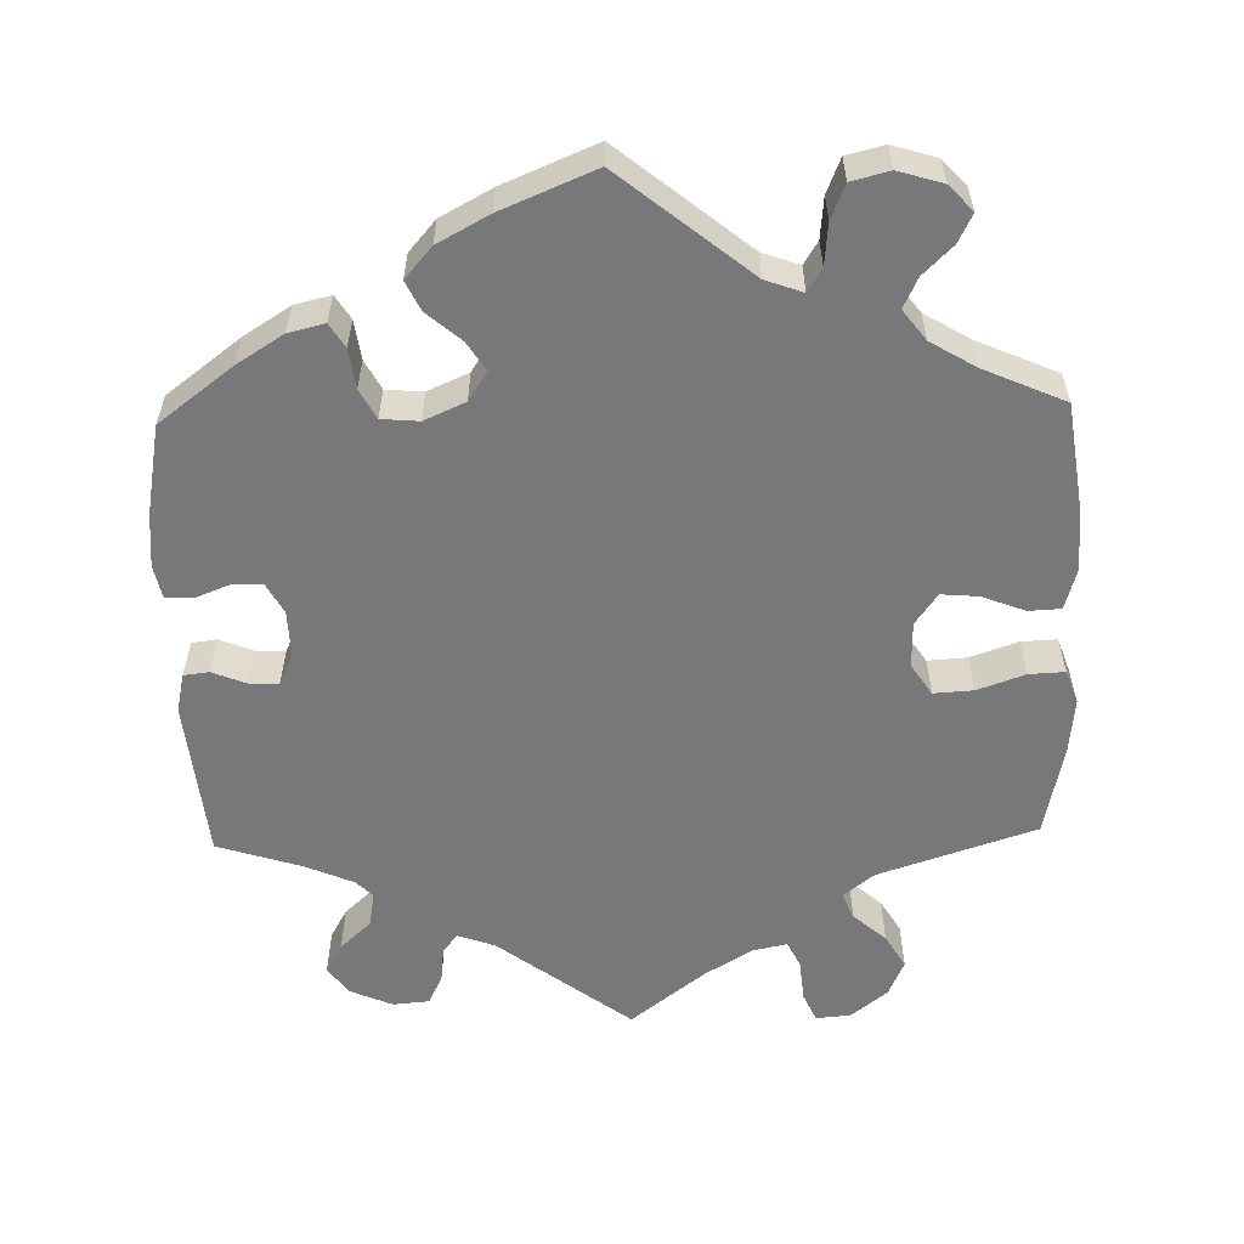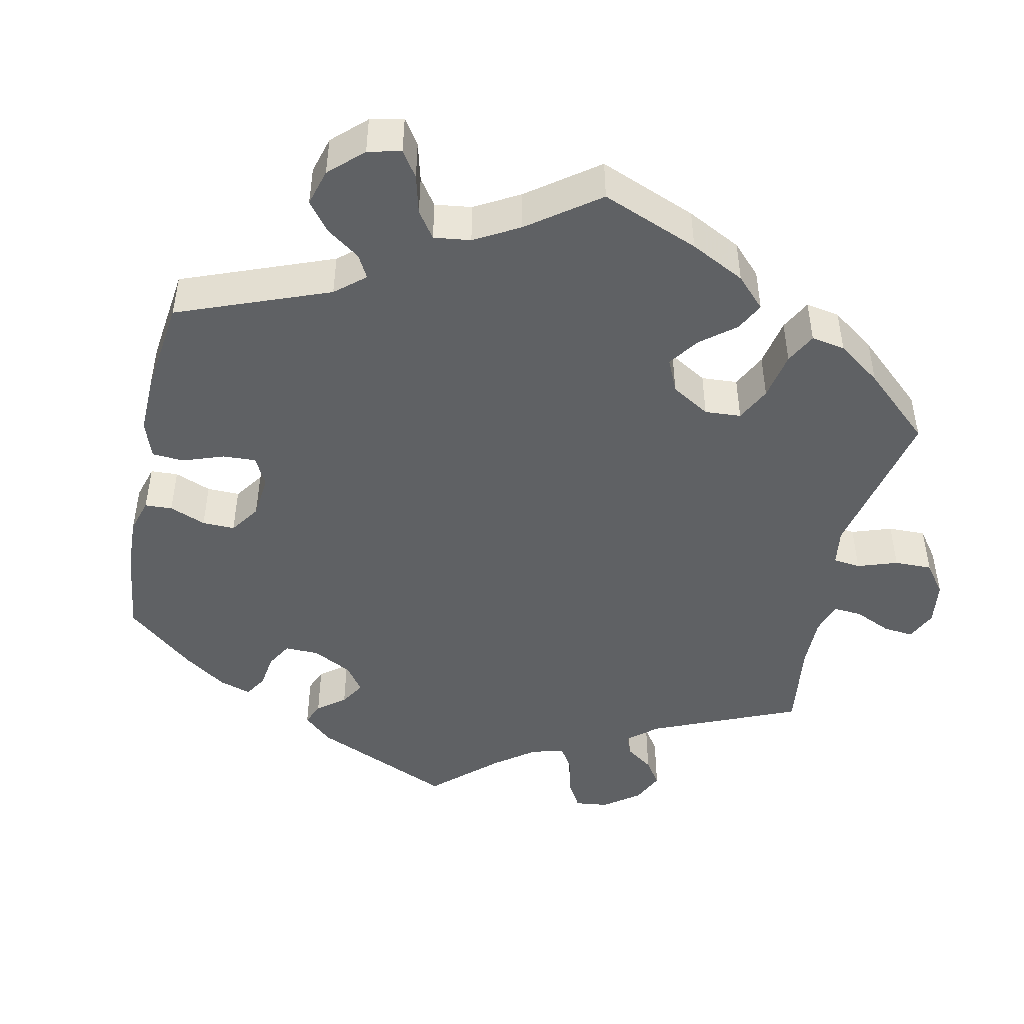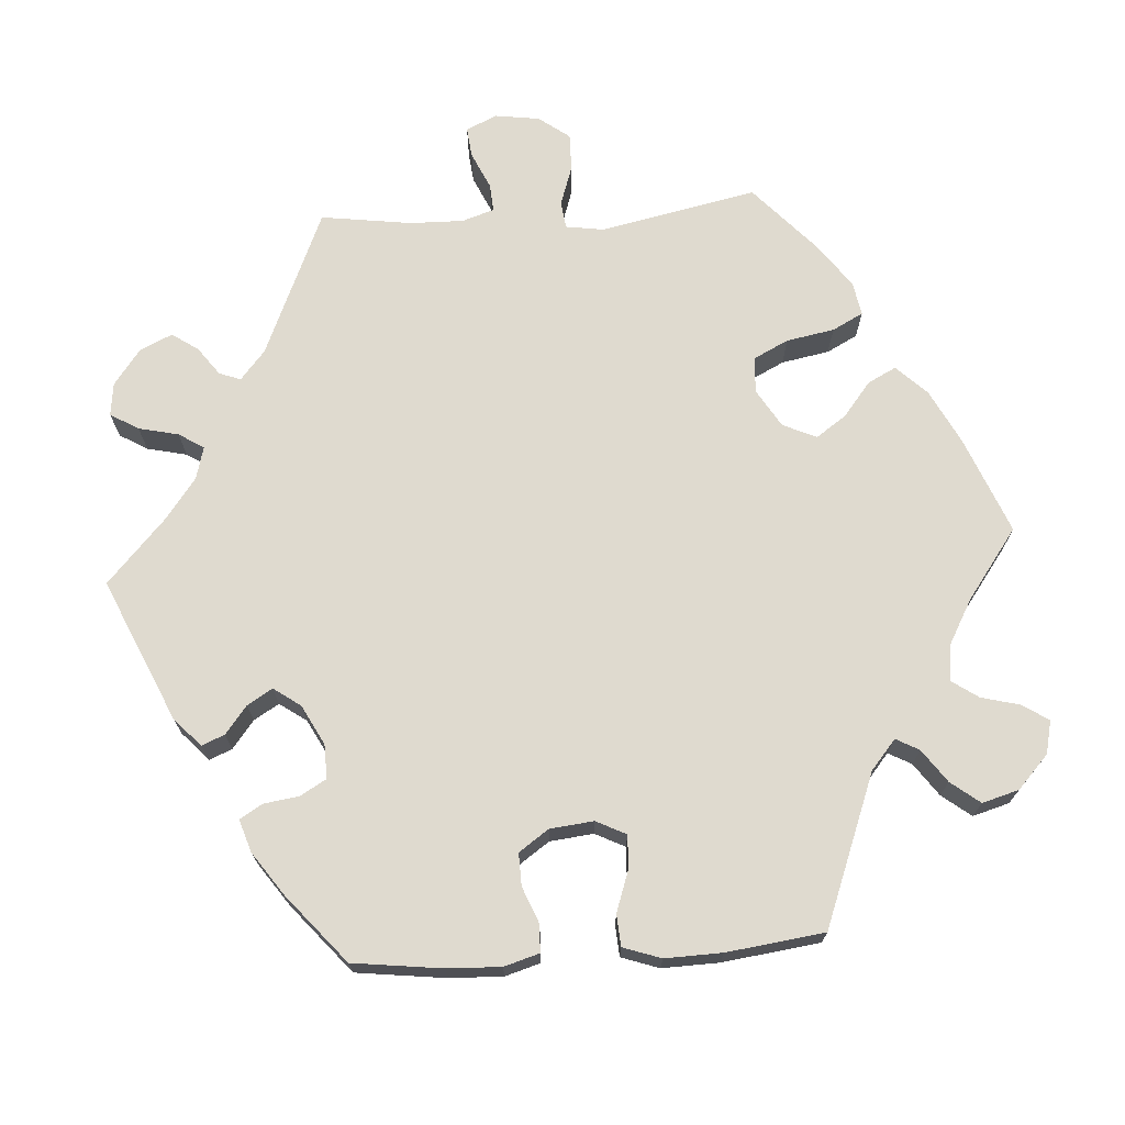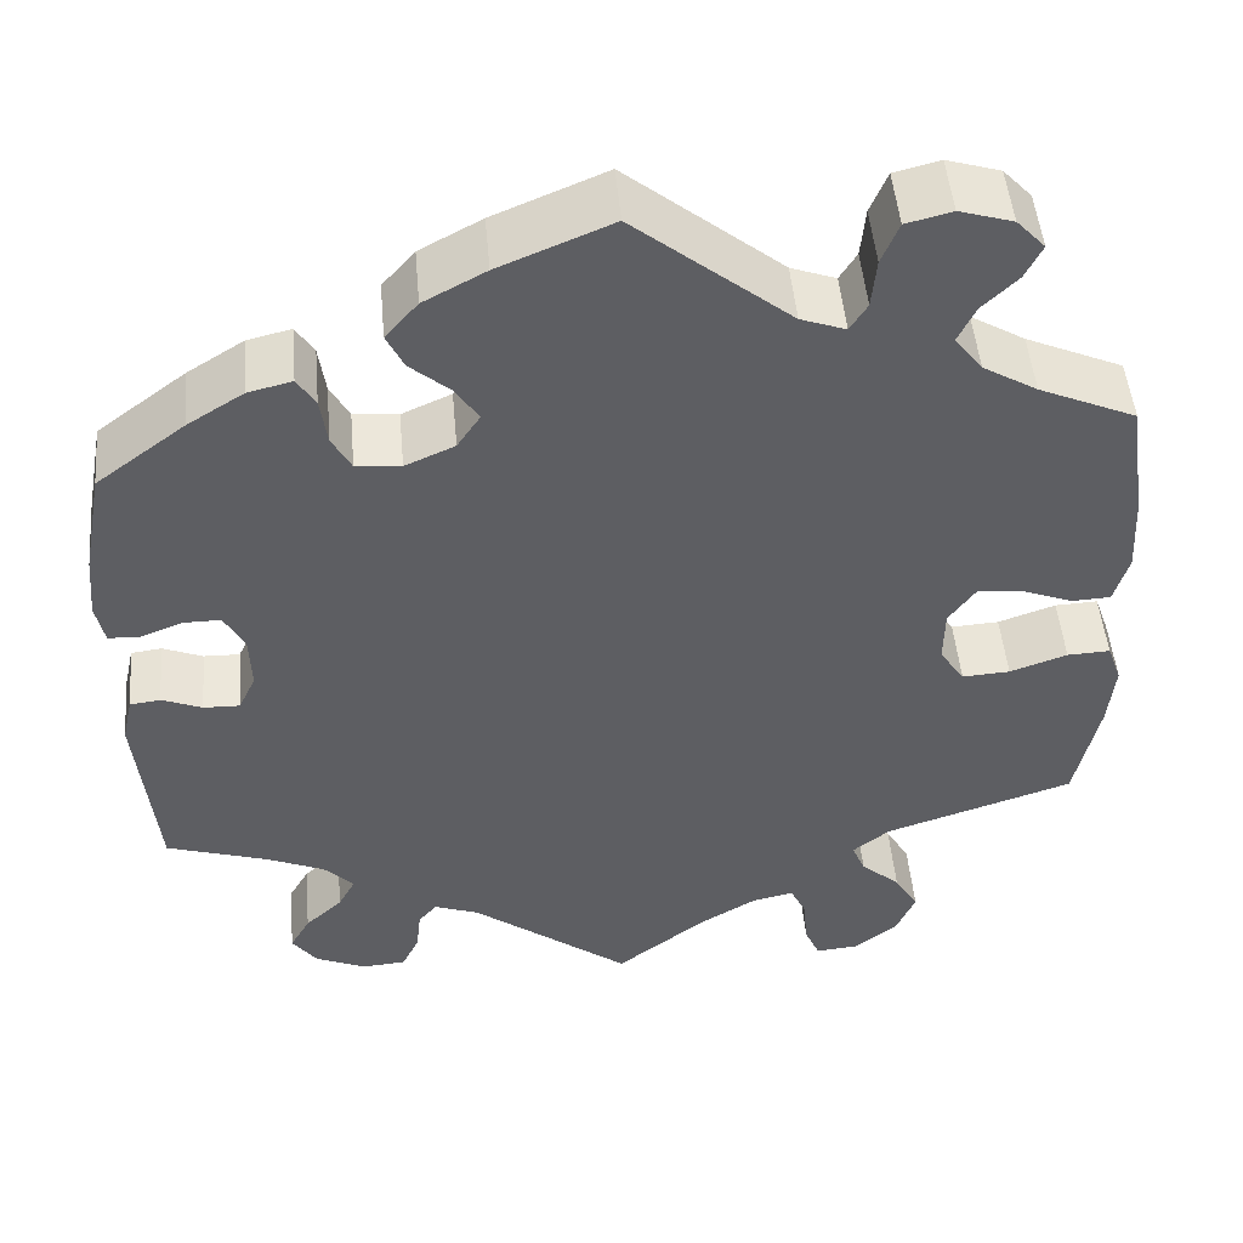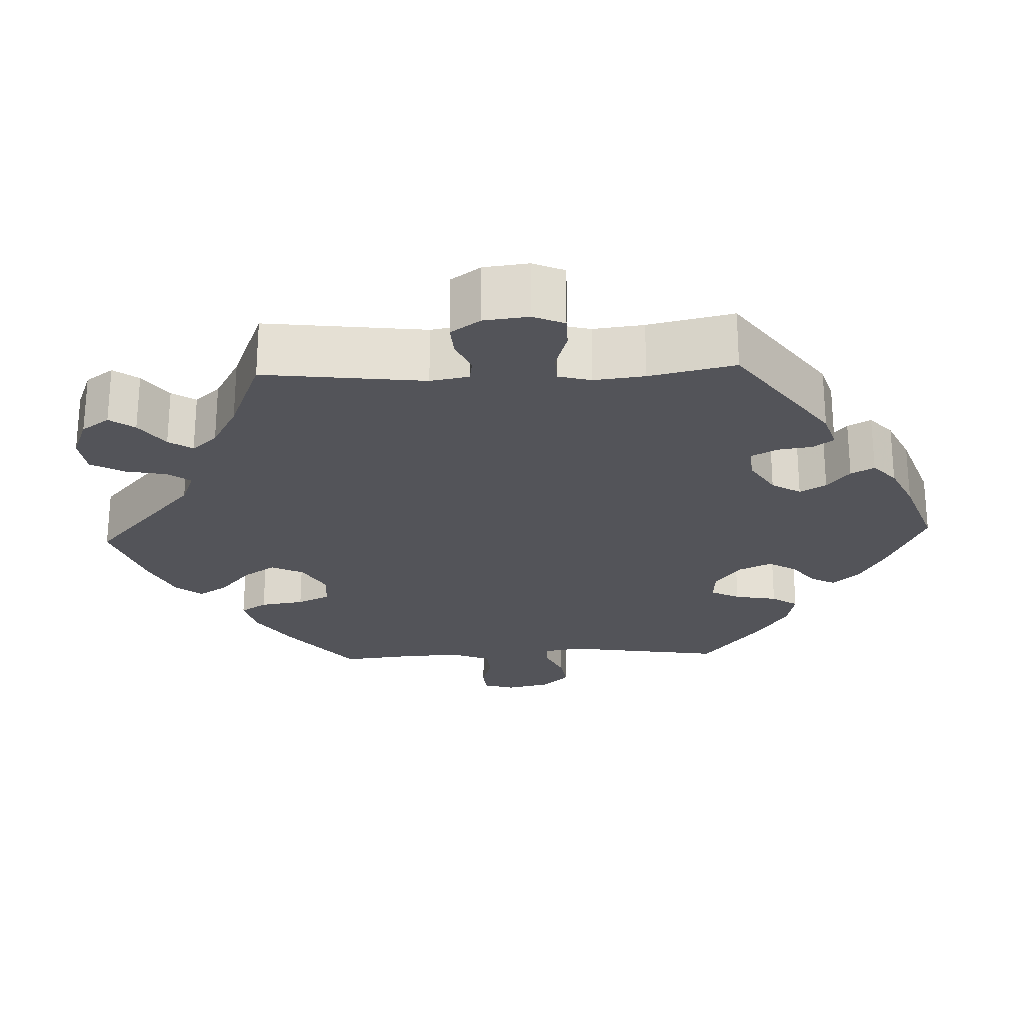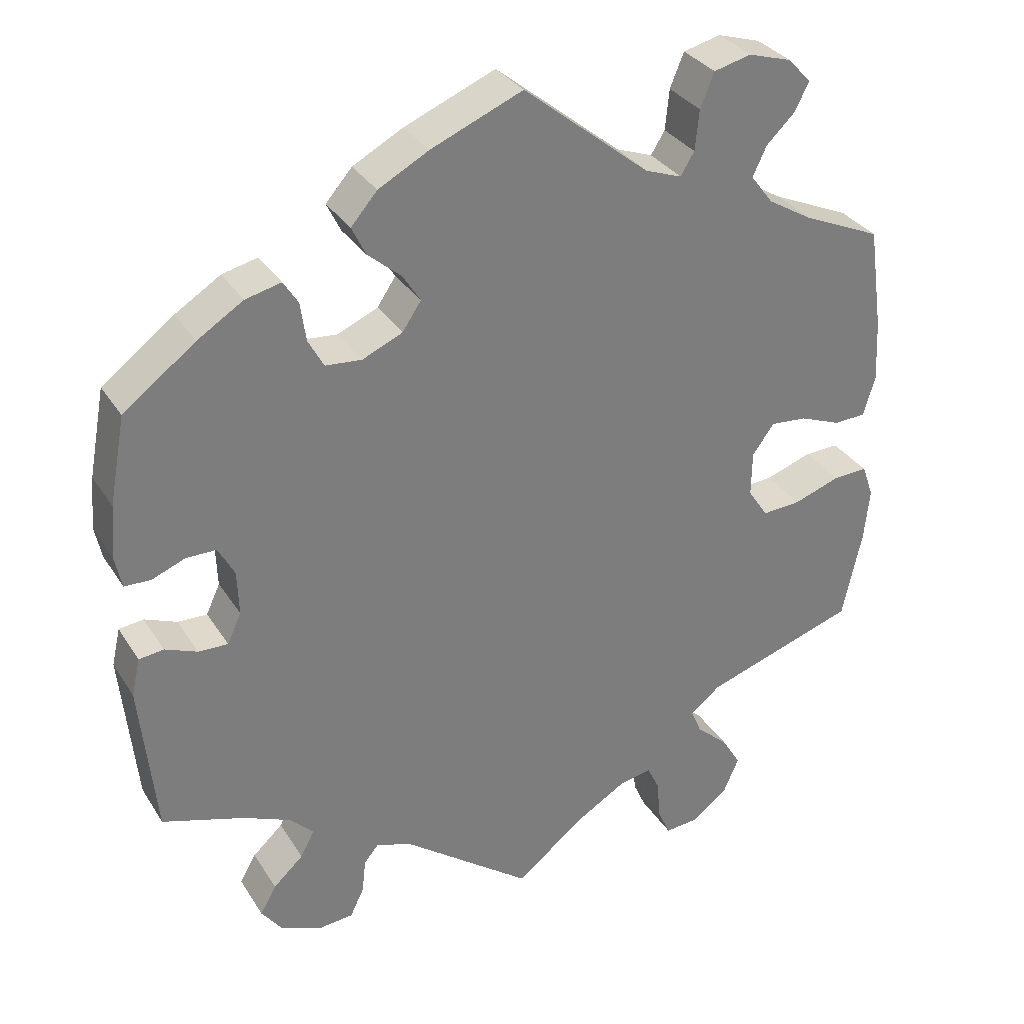
<metadata>
{"format":"obj","ext":"obj","renderer":"f3d","projection":"perspective","resolution":1024,"background":"white","views":[{"elev":-57.6,"azim":1.5,"up":"+Y"},{"elev":-46.4,"azim":48.1,"up":"+Y"},{"elev":70.7,"azim":-33.7,"up":"+Y"},{"elev":49.1,"azim":-5.1,"up":"+Z"},{"elev":-23.8,"azim":-147.5,"up":"+Y"},{"elev":32.2,"azim":-27.2,"up":"+Z"}]}
</metadata>
<code>
v -0.166 0.07 -0.453
v -0.213 0.07 -0.436
v -0.232 0.07 -0.459
v -0.237 0.07 -0.504
v -0.255 0.07 -0.541
v -0.301 0.07 -0.545
v -0.354 0.07 -0.522
v -0.38 0.07 -0.487
v -0.359 0.07 -0.45
v -0.32 0.07 -0.414
v -0.302 0.07 -0.38
v -0.333 0.07 -0.349
v -0.393 0.07 -0.323
v -0.5 0.07 -0.289
v -0.52 0.07 -0.089
v -0.509 0.07 -0.04
v -0.477 0.07 -0.036
v -0.435 0.07 -0.053
v -0.397 0.07 -0.054
v -0.379 0.07 -0.015
v -0.381 0.07 0.043
v -0.402 0.07 0.082
v -0.441 0.07 0.082
v -0.484 0.07 0.065
v -0.518 0.07 0.066
v -0.527 0.07 0.109
v -0.521 0.07 0.176
v -0.5 0.07 0.289
v -0.407 0.07 0.359
v -0.348 0.07 0.396
v -0.302 0.07 0.407
v -0.283 0.07 0.377
v -0.276 0.07 0.327
v -0.256 0.07 0.29
v -0.209 0.07 0.286
v -0.157 0.07 0.309
v -0.133 0.07 0.345
v -0.156 0.07 0.381
v -0.199 0.07 0.418
v -0.217 0.07 0.455
v -0.183 0.07 0.494
v -0.118 0.07 0.529
v 0 0.07 0.578
v 0.163 0.07 0.446
v 0.21 0.07 0.429
v 0.228 0.07 0.458
v 0.233 0.07 0.51
v 0.251 0.07 0.554
v 0.299 0.07 0.566
v 0.355 0.07 0.549
v 0.385 0.07 0.517
v 0.367 0.07 0.481
v 0.33 0.07 0.445
v 0.312 0.07 0.407
v 0.341 0.07 0.369
v 0.398 0.07 0.335
v 0.5 0.07 0.29
v 0.519 0.07 0.156
v 0.523 0.07 0.077
v 0.508 0.07 0.025
v 0.467 0.07 0.023
v 0.413 0.07 0.044
v 0.366 0.07 0.048
v 0.338 0.07 0.009
v 0.337 0.07 -0.049
v 0.363 0.07 -0.088
v 0.413 0.07 -0.085
v 0.473 0.07 -0.064
v 0.518 0.07 -0.062
v 0.533 0.07 -0.104
v 0.526 0.07 -0.173
v 0.501 0.07 -0.289
v 0.303 0.07 -0.354
v 0.264 0.07 -0.385
v 0.278 0.07 -0.418
v 0.319 0.07 -0.454
v 0.344 0.07 -0.496
v 0.324 0.07 -0.542
v 0.278 0.07 -0.578
v 0.234 0.07 -0.582
v 0.218 0.07 -0.546
v 0.213 0.07 -0.493
v 0.197 0.07 -0.46
v 0.154 0.07 -0.469
v 0.094 0.07 -0.505
v 0 0.07 -0.578
v -0.166 0 -0.453
v -0.213 0 -0.436
v -0.232 0 -0.459
v -0.237 0 -0.504
v -0.255 0 -0.541
v -0.301 0 -0.545
v -0.354 0 -0.522
v -0.38 0 -0.487
v -0.359 0 -0.45
v -0.32 0 -0.414
v -0.302 0 -0.38
v -0.333 0 -0.349
v -0.393 0 -0.323
v -0.5 0 -0.289
v -0.52 0 -0.089
v -0.509 0 -0.04
v -0.477 0 -0.036
v -0.435 0 -0.053
v -0.397 0 -0.054
v -0.379 0 -0.015
v -0.381 0 0.043
v -0.402 0 0.082
v -0.441 0 0.082
v -0.484 0 0.065
v -0.518 0 0.066
v -0.527 0 0.109
v -0.521 0 0.176
v -0.5 0 0.289
v -0.407 0 0.359
v -0.348 0 0.396
v -0.302 0 0.407
v -0.283 0 0.377
v -0.276 0 0.327
v -0.256 0 0.29
v -0.209 0 0.286
v -0.157 0 0.309
v -0.133 0 0.345
v -0.156 0 0.381
v -0.199 0 0.418
v -0.217 0 0.455
v -0.183 0 0.494
v -0.118 0 0.529
v 0 0 0.578
v 0.163 0 0.446
v 0.21 0 0.429
v 0.228 0 0.458
v 0.233 0 0.51
v 0.251 0 0.554
v 0.299 0 0.566
v 0.355 0 0.549
v 0.385 0 0.517
v 0.367 0 0.481
v 0.33 0 0.445
v 0.312 0 0.407
v 0.341 0 0.369
v 0.398 0 0.335
v 0.5 0 0.29
v 0.519 0 0.156
v 0.523 0 0.077
v 0.508 0 0.025
v 0.467 0 0.023
v 0.413 0 0.044
v 0.366 0 0.048
v 0.338 0 0.009
v 0.337 0 -0.049
v 0.363 0 -0.088
v 0.413 0 -0.085
v 0.473 0 -0.064
v 0.518 0 -0.062
v 0.533 0 -0.104
v 0.526 0 -0.173
v 0.501 0 -0.289
v 0.303 0 -0.354
v 0.264 0 -0.385
v 0.278 0 -0.418
v 0.319 0 -0.454
v 0.344 0 -0.496
v 0.324 0 -0.542
v 0.278 0 -0.578
v 0.234 0 -0.582
v 0.218 0 -0.546
v 0.213 0 -0.493
v 0.197 0 -0.46
v 0.154 0 -0.469
v 0.094 0 -0.505
v 0 0 -0.578
f 85 86 1
f 84 85 1 2
f 83 84 2
f 79 80 81 82
f 79 82 83
f 78 79 83
f 75 76 77 78
f 74 75 78 83
f 70 71 72 73
f 70 73 74
f 67 68 69 70
f 66 67 70 74
f 65 66 74 83
f 59 60 61 62
f 59 62 63
f 56 57 58 59
f 55 56 59 63
f 54 55 63 64
f 50 51 52 53
f 50 53 54
f 49 50 54
f 46 47 48 49
f 45 46 49 54
f 41 42 43 44
f 41 44 45
f 38 39 40 41
f 37 38 41 45
f 36 37 45 54
f 30 31 32 33
f 30 33 34
f 29 30 34
f 28 29 34
f 27 28 34 35
f 23 24 25 26
f 22 23 26 27
f 15 16 17 18
f 13 14 15 18
f 12 13 18 19
f 11 12 19 20
f 7 8 9 10
f 7 10 11
f 6 7 11
f 3 4 5 6
f 3 6 11
f 2 3 11 20
f 35 36 54 64
f 22 27 35 64
f 21 22 64 65
f 21 65 83
f 2 20 21 83
f 87 172 171
f 88 87 171 170
f 88 170 169
f 168 167 166 165
f 169 168 165
f 169 165 164
f 164 163 162 161
f 169 164 161 160
f 159 158 157 156
f 160 159 156
f 156 155 154 153
f 160 156 153 152
f 169 160 152 151
f 148 147 146 145
f 149 148 145
f 145 144 143 142
f 149 145 142 141
f 150 149 141 140
f 139 138 137 136
f 140 139 136
f 140 136 135
f 135 134 133 132
f 140 135 132 131
f 130 129 128 127
f 131 130 127
f 127 126 125 124
f 131 127 124 123
f 140 131 123 122
f 119 118 117 116
f 120 119 116
f 120 116 115
f 120 115 114
f 121 120 114 113
f 112 111 110 109
f 113 112 109 108
f 104 103 102 101
f 104 101 100 99
f 105 104 99 98
f 106 105 98 97
f 96 95 94 93
f 97 96 93
f 97 93 92
f 92 91 90 89
f 97 92 89
f 106 97 89 88
f 150 140 122 121
f 150 121 113 108
f 151 150 108 107
f 169 151 107
f 169 107 106 88
f 1 87 88 2
f 2 88 89 3
f 3 89 90 4
f 4 90 91 5
f 5 91 92 6
f 6 92 93 7
f 7 93 94 8
f 8 94 95 9
f 9 95 96 10
f 10 96 97 11
f 11 97 98 12
f 12 98 99 13
f 13 99 100 14
f 14 100 101 15
f 15 101 102 16
f 16 102 103 17
f 17 103 104 18
f 18 104 105 19
f 19 105 106 20
f 20 106 107 21
f 21 107 108 22
f 22 108 109 23
f 23 109 110 24
f 24 110 111 25
f 25 111 112 26
f 26 112 113 27
f 27 113 114 28
f 28 114 115 29
f 29 115 116 30
f 30 116 117 31
f 31 117 118 32
f 32 118 119 33
f 33 119 120 34
f 34 120 121 35
f 35 121 122 36
f 36 122 123 37
f 37 123 124 38
f 38 124 125 39
f 39 125 126 40
f 40 126 127 41
f 41 127 128 42
f 42 128 129 43
f 43 129 130 44
f 44 130 131 45
f 45 131 132 46
f 46 132 133 47
f 47 133 134 48
f 48 134 135 49
f 49 135 136 50
f 50 136 137 51
f 51 137 138 52
f 52 138 139 53
f 53 139 140 54
f 54 140 141 55
f 55 141 142 56
f 56 142 143 57
f 57 143 144 58
f 58 144 145 59
f 59 145 146 60
f 60 146 147 61
f 61 147 148 62
f 62 148 149 63
f 63 149 150 64
f 64 150 151 65
f 65 151 152 66
f 66 152 153 67
f 67 153 154 68
f 68 154 155 69
f 69 155 156 70
f 70 156 157 71
f 71 157 158 72
f 72 158 159 73
f 73 159 160 74
f 74 160 161 75
f 75 161 162 76
f 76 162 163 77
f 77 163 164 78
f 78 164 165 79
f 79 165 166 80
f 80 166 167 81
f 81 167 168 82
f 82 168 169 83
f 83 169 170 84
f 84 170 171 85
f 85 171 172 86
f 86 172 87 1

</code>
